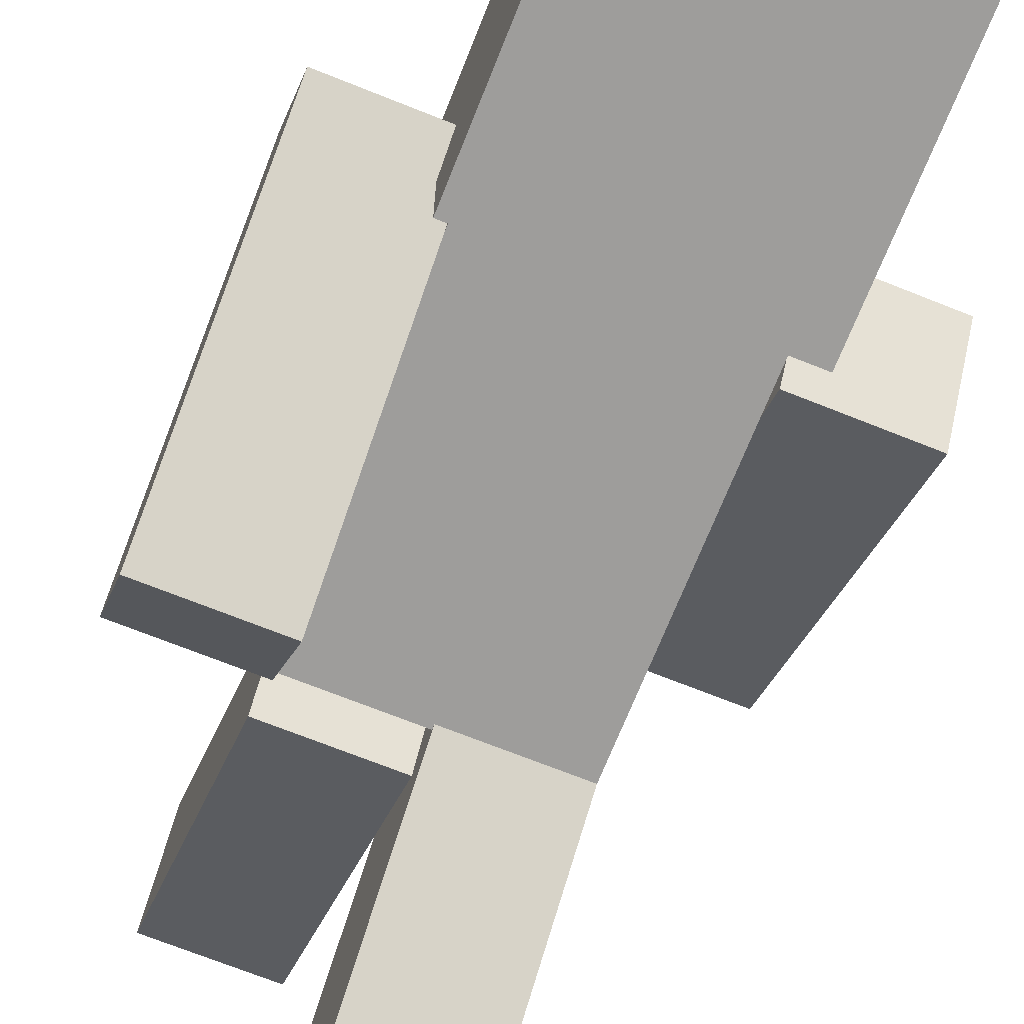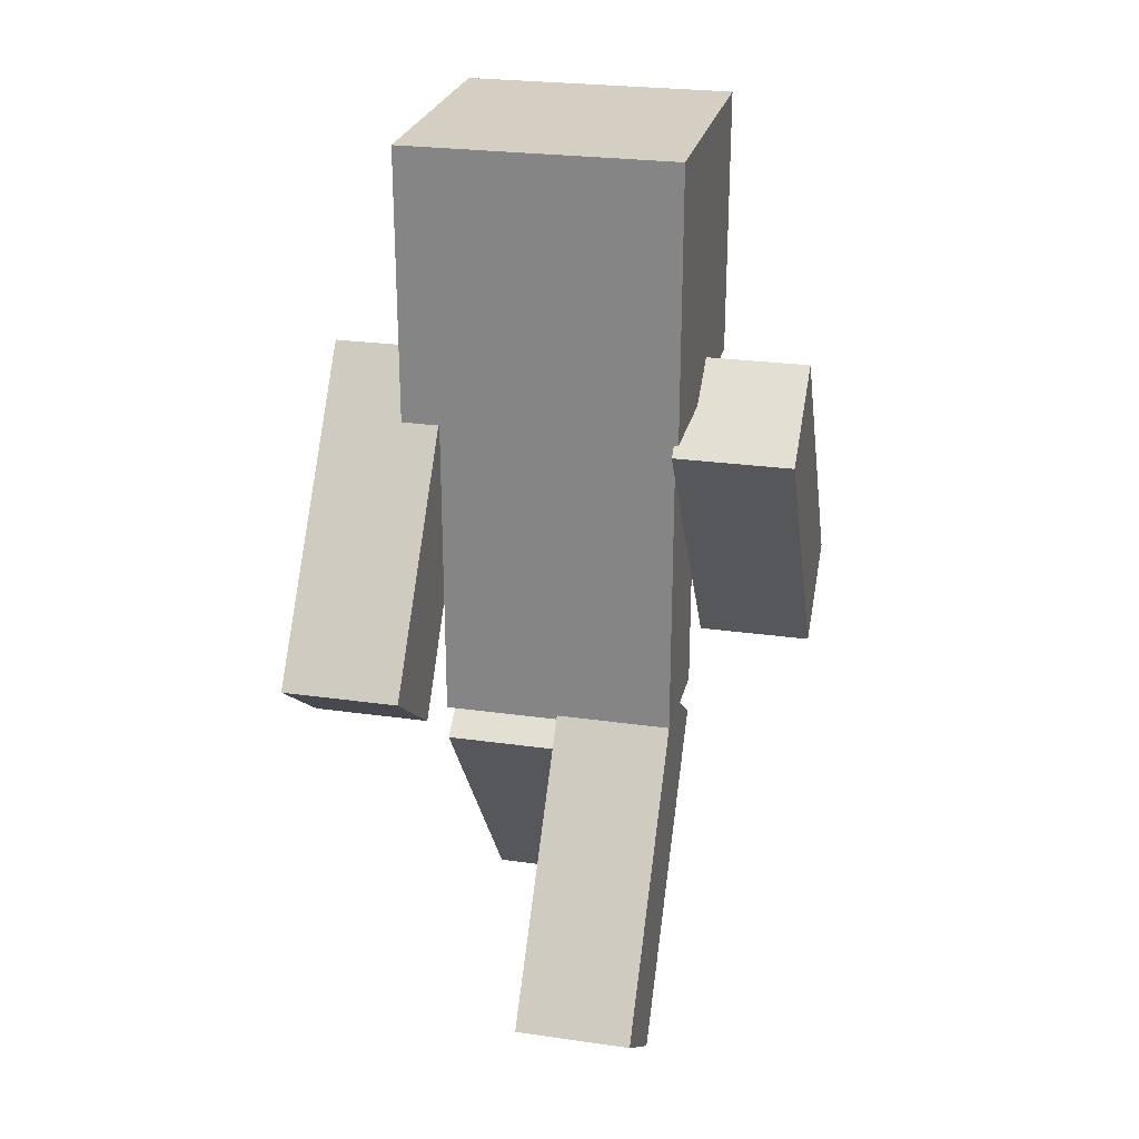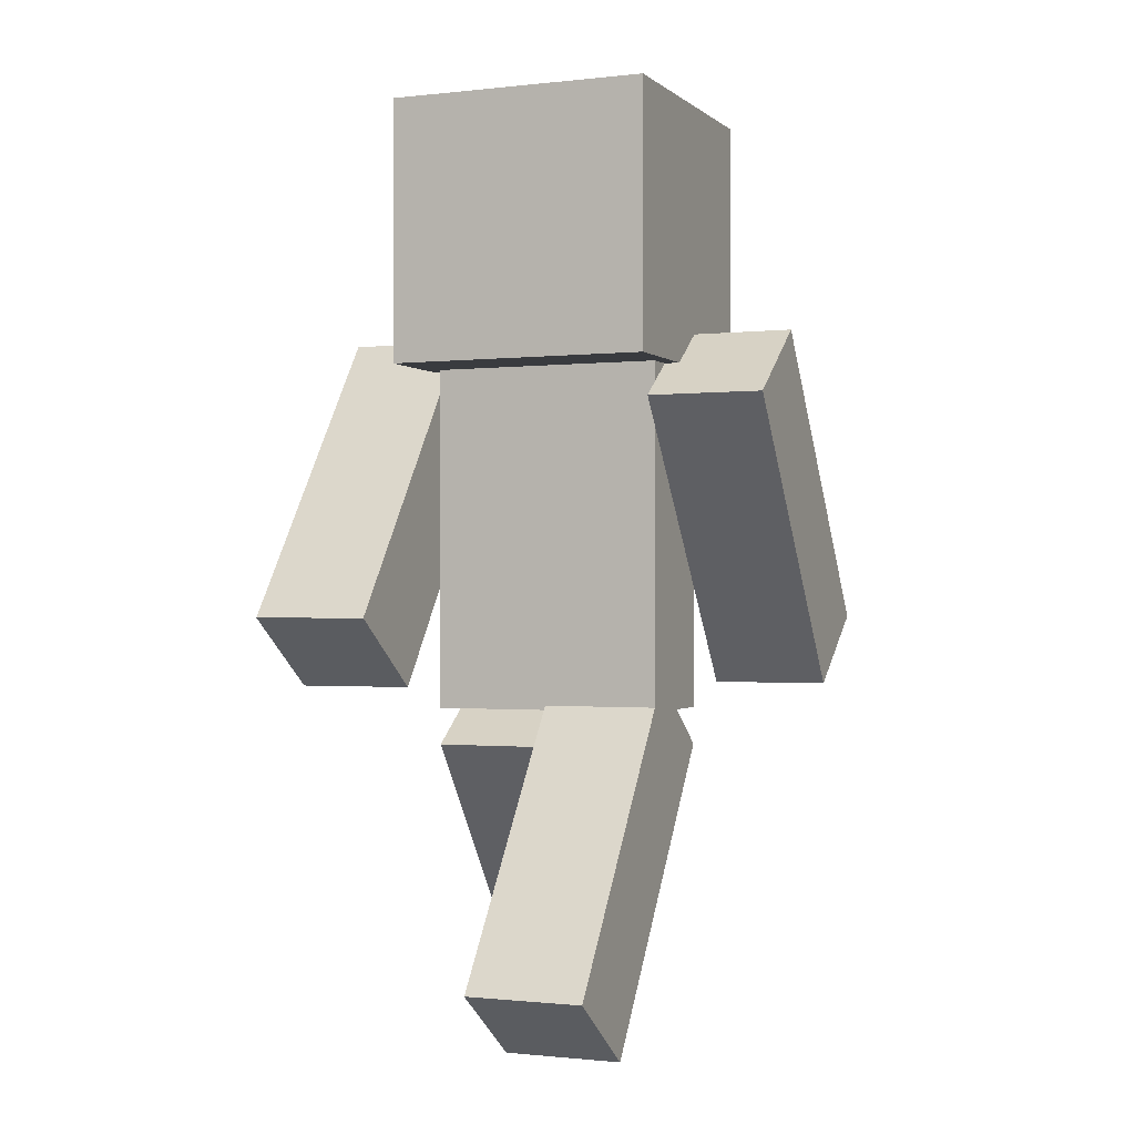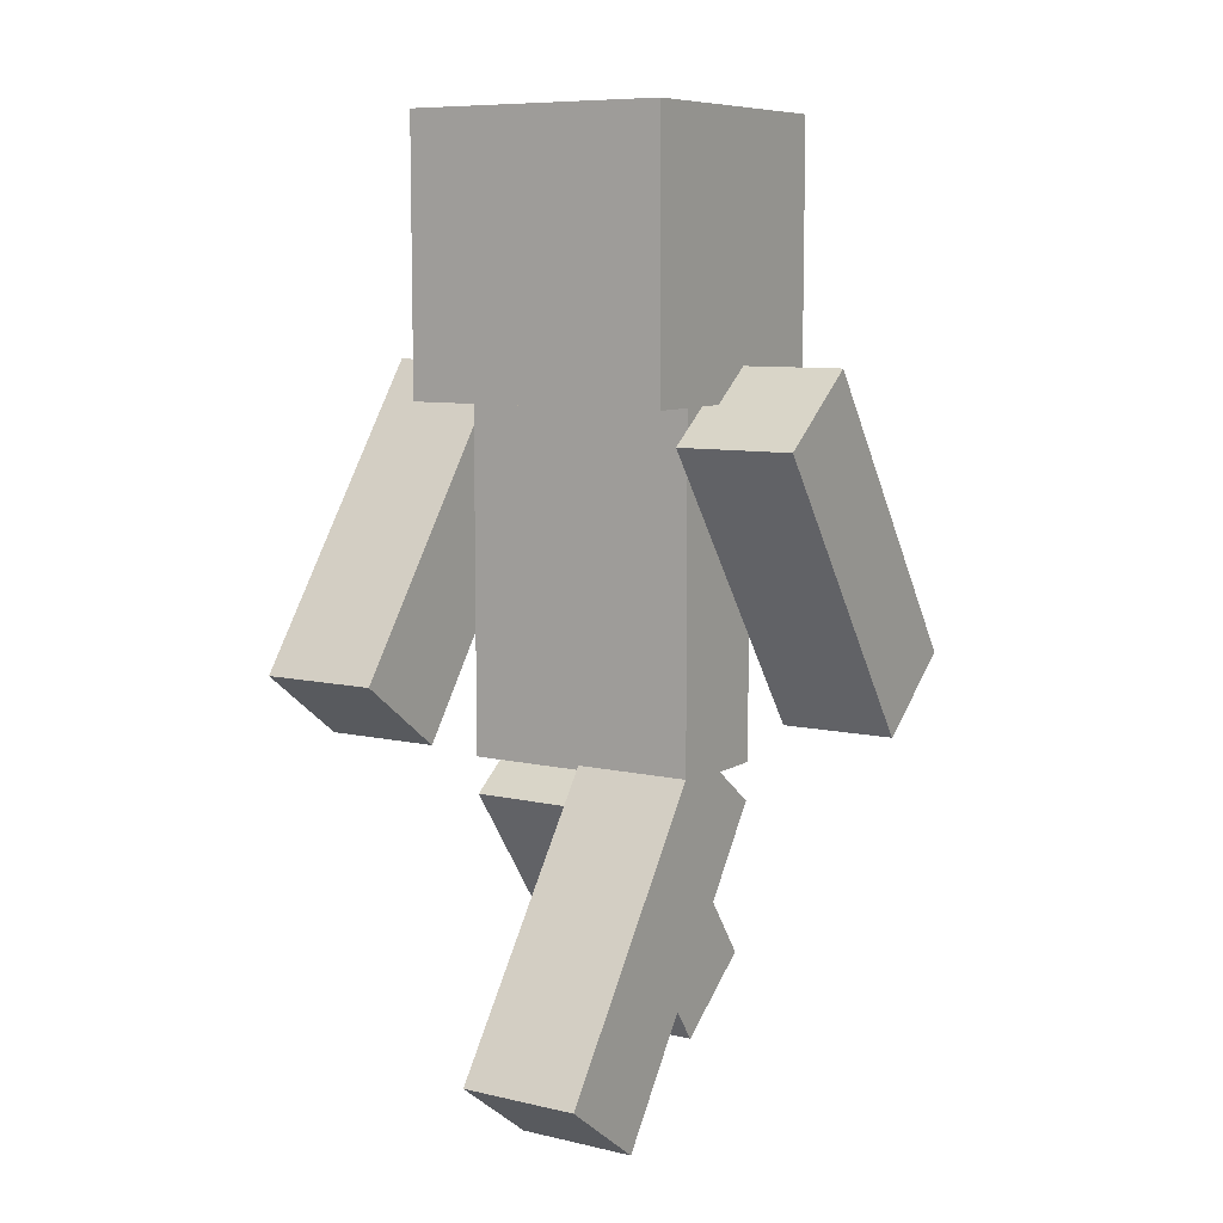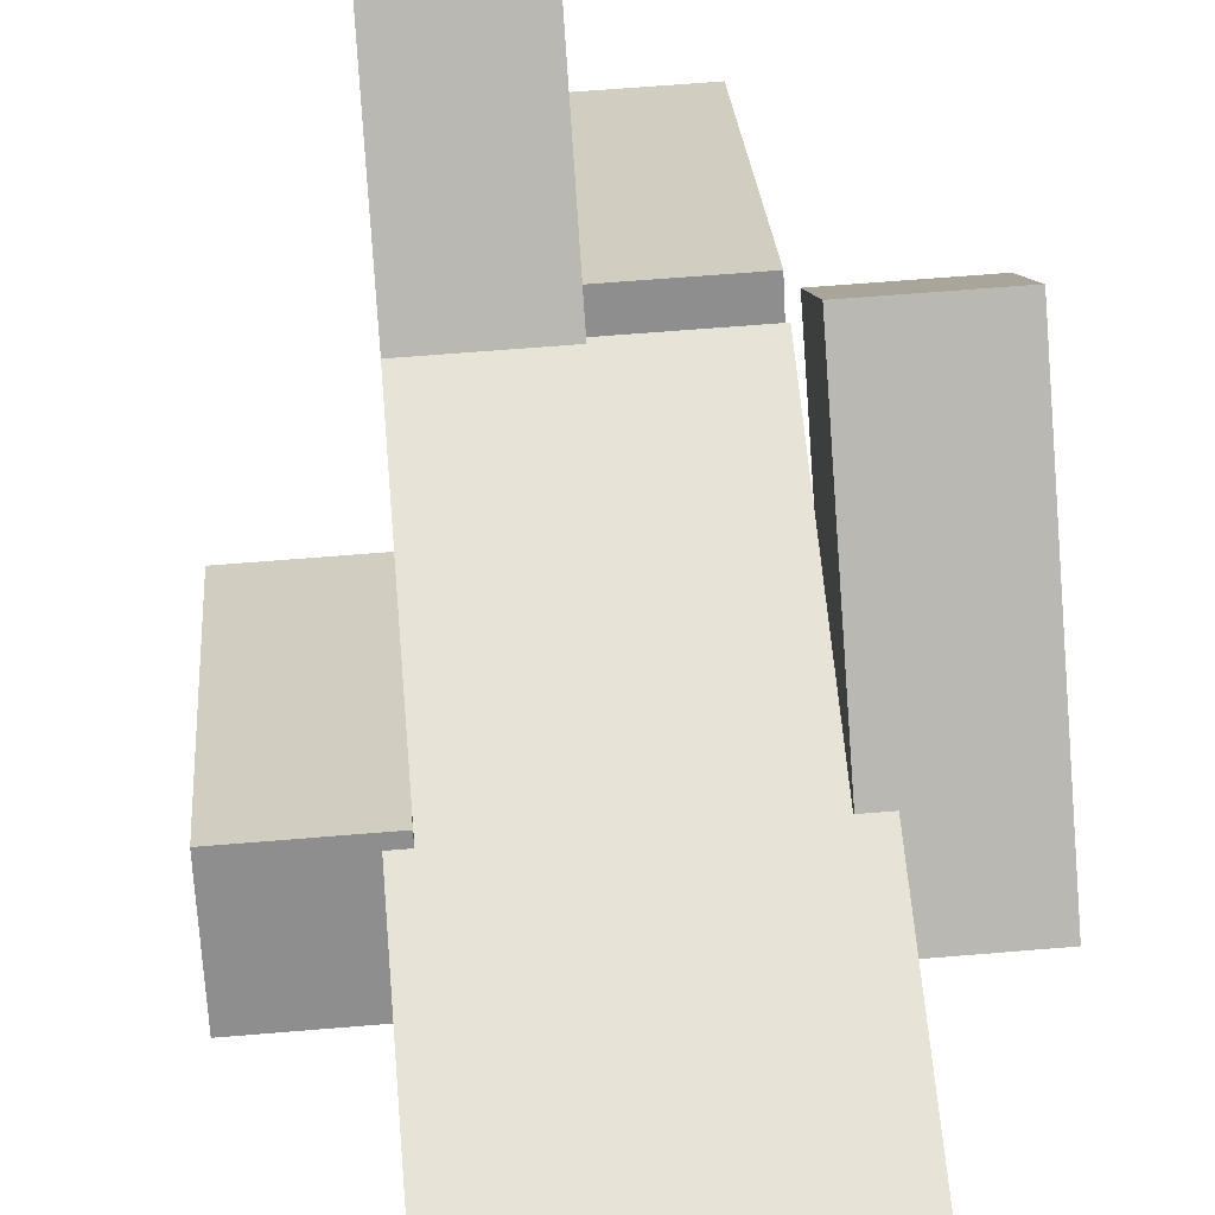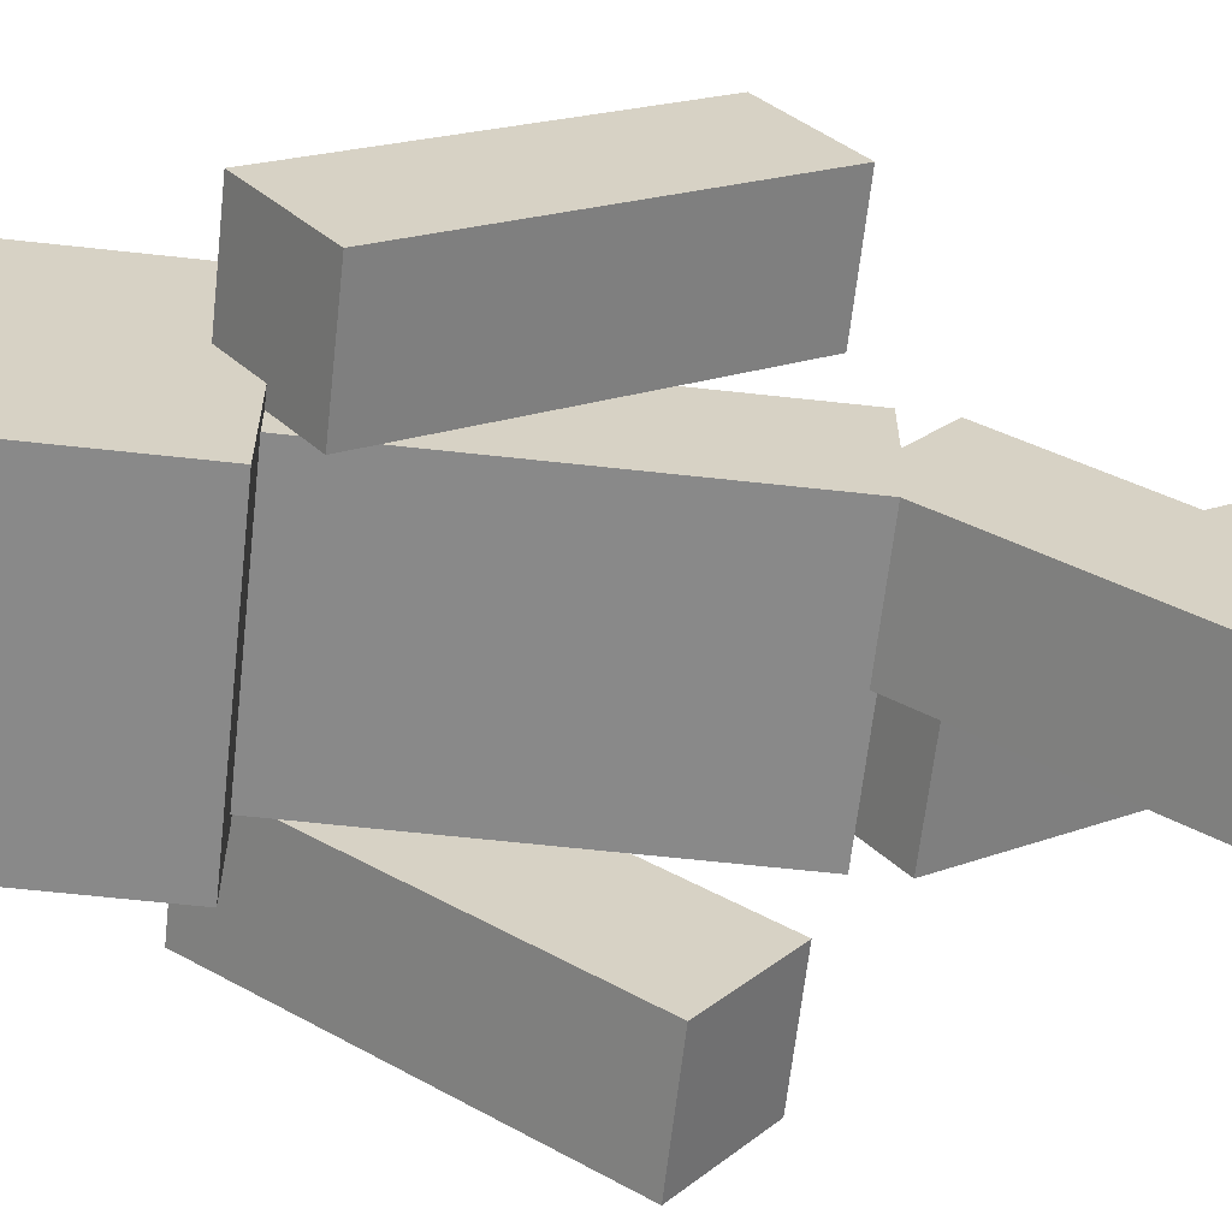
<metadata>
{"format":"obj","ext":"obj","renderer":"f3d","projection":"perspective","resolution":1024,"background":"white","views":[{"elev":-70.5,"azim":158.2,"up":"+Z"},{"elev":25.7,"azim":-167.3,"up":"+Y"},{"elev":-0.9,"azim":22.5,"up":"+Y"},{"elev":8.4,"azim":-147.9,"up":"+Y"},{"elev":61.6,"azim":175.1,"up":"+Z"},{"elev":-63.0,"azim":-96.4,"up":"+Z"}]}
</metadata>
<code>
o Player_Cube
v 0.348 2 -0.348
v 0.348 2 0.348
v -0.348 2 0.348
v -0.348 2 -0.348
v 0.348 2.696 -0.348
v 0.348 2.696 0.348
v -0.348 2.696 0.348
v -0.348 2.696 -0.348
v -0.33 1 0.165
v -0.33 1 -0.165
v 0.33 1 -0.165
v 0.33 1 0.165
v -0.33 2 0.165
v -0.33 2 -0.165
v 0.33 2 -0.165
v 0.33 2 0.165
v -0.33 0.08791 -0.4333
v -0.33 0.283 -0.6995
v 0 0.8946 -0.1577
v 0 1.09 0.1085
v -0.33 0.8946 0.1577
v -0.33 1.09 -0.1085
v 0 0.08791 0.4333
v 0 0.283 0.6995
v 0 1.09 -0.1085
v 0 0.283 -0.6995
v 0 0.8946 0.1577
v 0 0.08791 -0.4333
v 0.33 0.283 0.6995
v 0.33 1.09 0.1085
v 0.33 0.08791 0.4333
v 0.33 0.8946 -0.1577
v -0.66 1.873 -0.2222
v -0.66 2.069 0.04404
v -0.66 1.067 0.3689
v -0.66 1.262 0.6351
v -0.33 1.262 0.6351
v -0.33 2.069 0.04404
v -0.33 1.067 0.3689
v -0.33 1.873 -0.2222
v 0.66 2.069 -0.04405
v 0.66 1.262 -0.6351
v 0.66 1.873 0.2222
v 0.66 1.067 -0.3689
v 0.33 1.067 -0.3689
v 0.33 1.262 -0.6351
v 0.33 1.873 0.2222
v 0.33 2.069 -0.04405
v 0.3736 1.975 -0.3736
v 0.3736 1.975 0.3736
v -0.3736 1.975 0.3736
v -0.3736 1.975 -0.3736
v 0.3736 2.722 -0.3736
v 0.3736 2.722 0.3736
v -0.3736 2.722 0.3736
v -0.3736 2.722 -0.3736
v -0.33 1.47 0.07336
v -0.33 1.665 0.3396
v -0.66 1.47 0.07336
v -0.66 1.665 0.3396
v 0.66 1.47 -0.07335
v 0.66 1.665 -0.3396
v 0.33 1.47 -0.07335
v 0.33 1.665 -0.3396
v 0 0.4912 -0.1378
v 0 0.6863 -0.404
v -0.33 0.4912 -0.1378
v -0.33 0.6863 -0.404
v 0.33 0.4912 0.1378
v 0.33 0.6863 0.404
v 0 0.4912 0.1378
v 0 0.6863 0.404
f 2 4 1
f 8 6 5
f 5 2 1
f 6 3 2
f 3 8 4
f 1 8 5
f 14 9 13
f 15 10 14
f 16 11 15
f 13 12 16
f 10 12 9
f 15 13 16
f 68 17 67
f 69 23 71
f 32 20 30
f 67 28 65
f 72 29 70
f 25 21 27
f 66 18 68
f 72 23 24
f 18 28 17
f 66 28 26
f 23 29 24
f 61 42 62
f 63 44 61
f 41 47 43
f 46 44 45
f 64 42 46
f 64 45 63
f 70 31 69
f 58 39 57
f 60 37 58
f 40 34 38
f 35 37 36
f 59 39 35
f 59 36 60
f 50 52 49
f 56 54 53
f 53 50 49
f 54 51 50
f 51 56 52
f 49 56 53
f 40 58 57
f 34 58 38
f 33 57 59
f 34 59 60
f 41 61 62
f 47 61 43
f 41 64 48
f 48 63 47
f 27 66 25
f 20 70 30
f 22 67 21
f 25 68 22
f 19 72 20
f 21 65 27
f 30 69 32
f 32 71 19
f 2 3 4
f 8 7 6
f 5 6 2
f 6 7 3
f 3 7 8
f 1 4 8
f 14 10 9
f 15 11 10
f 16 12 11
f 13 9 12
f 10 11 12
f 15 14 13
f 68 18 17
f 69 31 23
f 32 19 20
f 67 17 28
f 72 24 29
f 25 22 21
f 66 26 18
f 72 71 23
f 18 26 28
f 66 65 28
f 23 31 29
f 61 44 42
f 63 45 44
f 41 48 47
f 46 42 44
f 64 62 42
f 64 46 45
f 70 29 31
f 58 37 39
f 60 36 37
f 40 33 34
f 35 39 37
f 59 57 39
f 59 35 36
f 50 51 52
f 56 55 54
f 53 54 50
f 54 55 51
f 51 55 56
f 49 52 56
f 40 38 58
f 34 60 58
f 33 40 57
f 34 33 59
f 41 43 61
f 47 63 61
f 41 62 64
f 48 64 63
f 27 65 66
f 20 72 70
f 22 68 67
f 25 66 68
f 19 71 72
f 21 67 65
f 30 70 69
f 32 69 71

</code>
